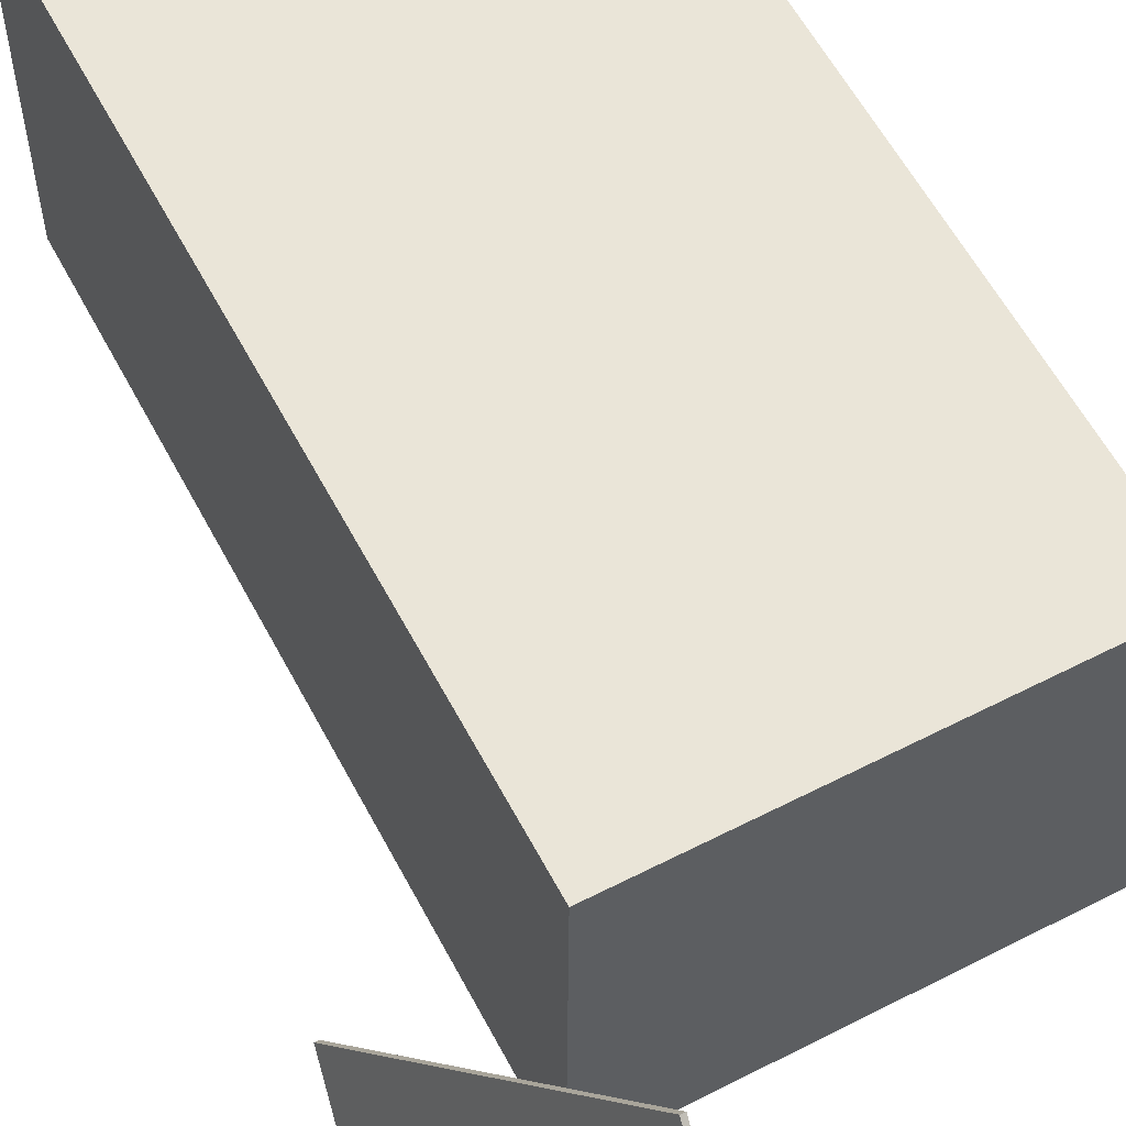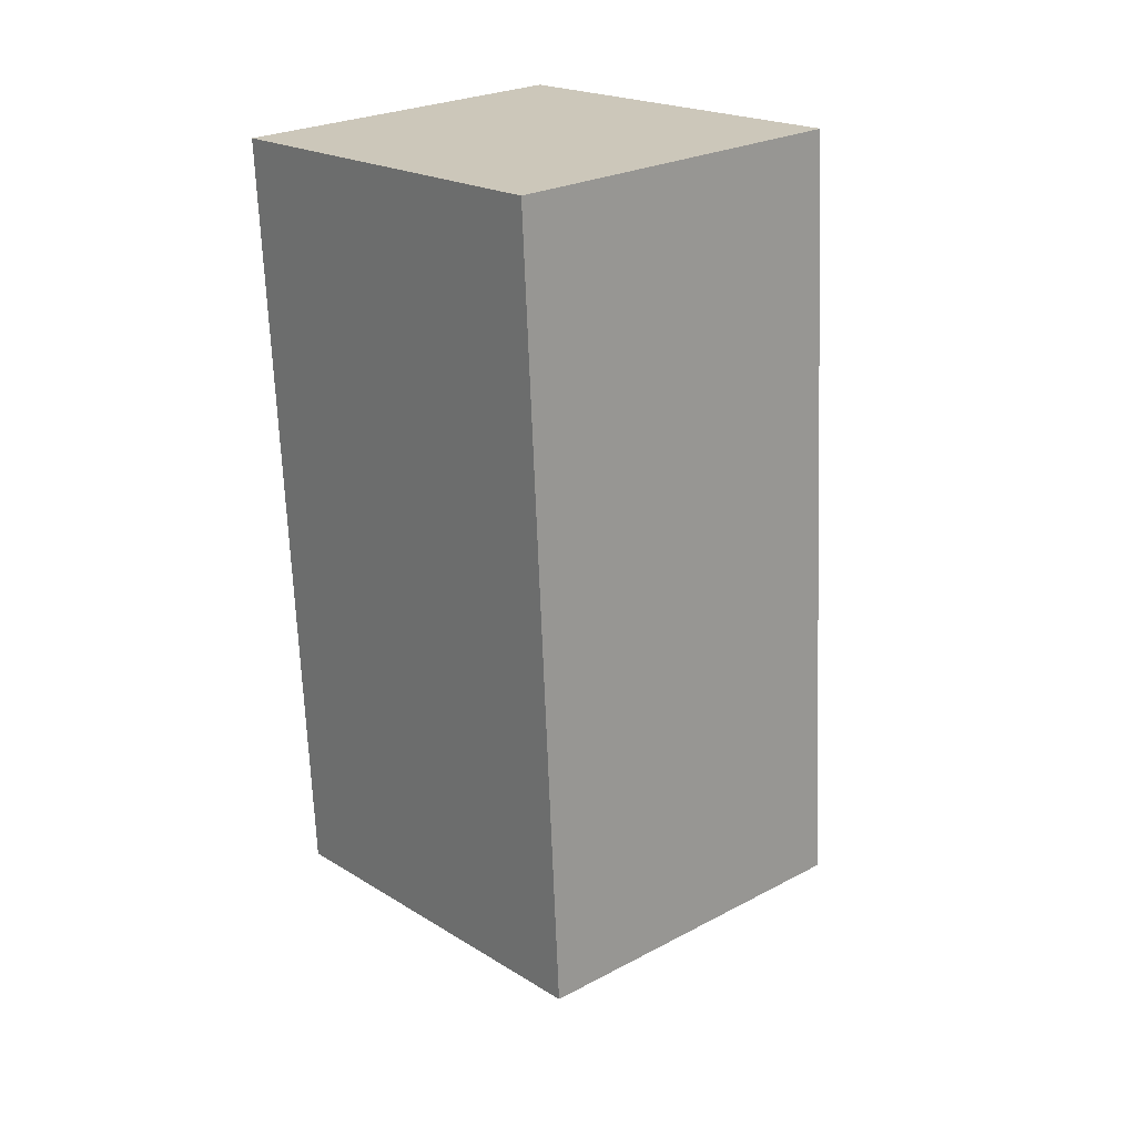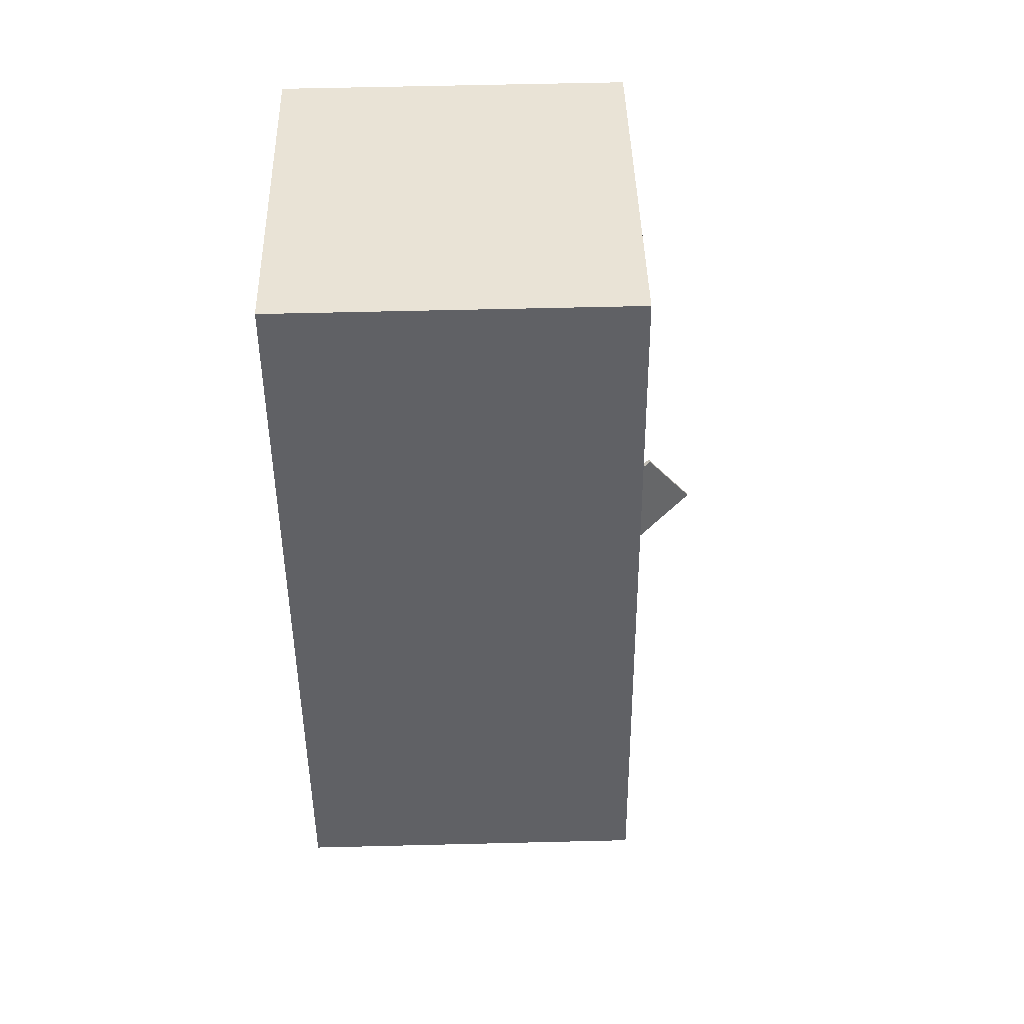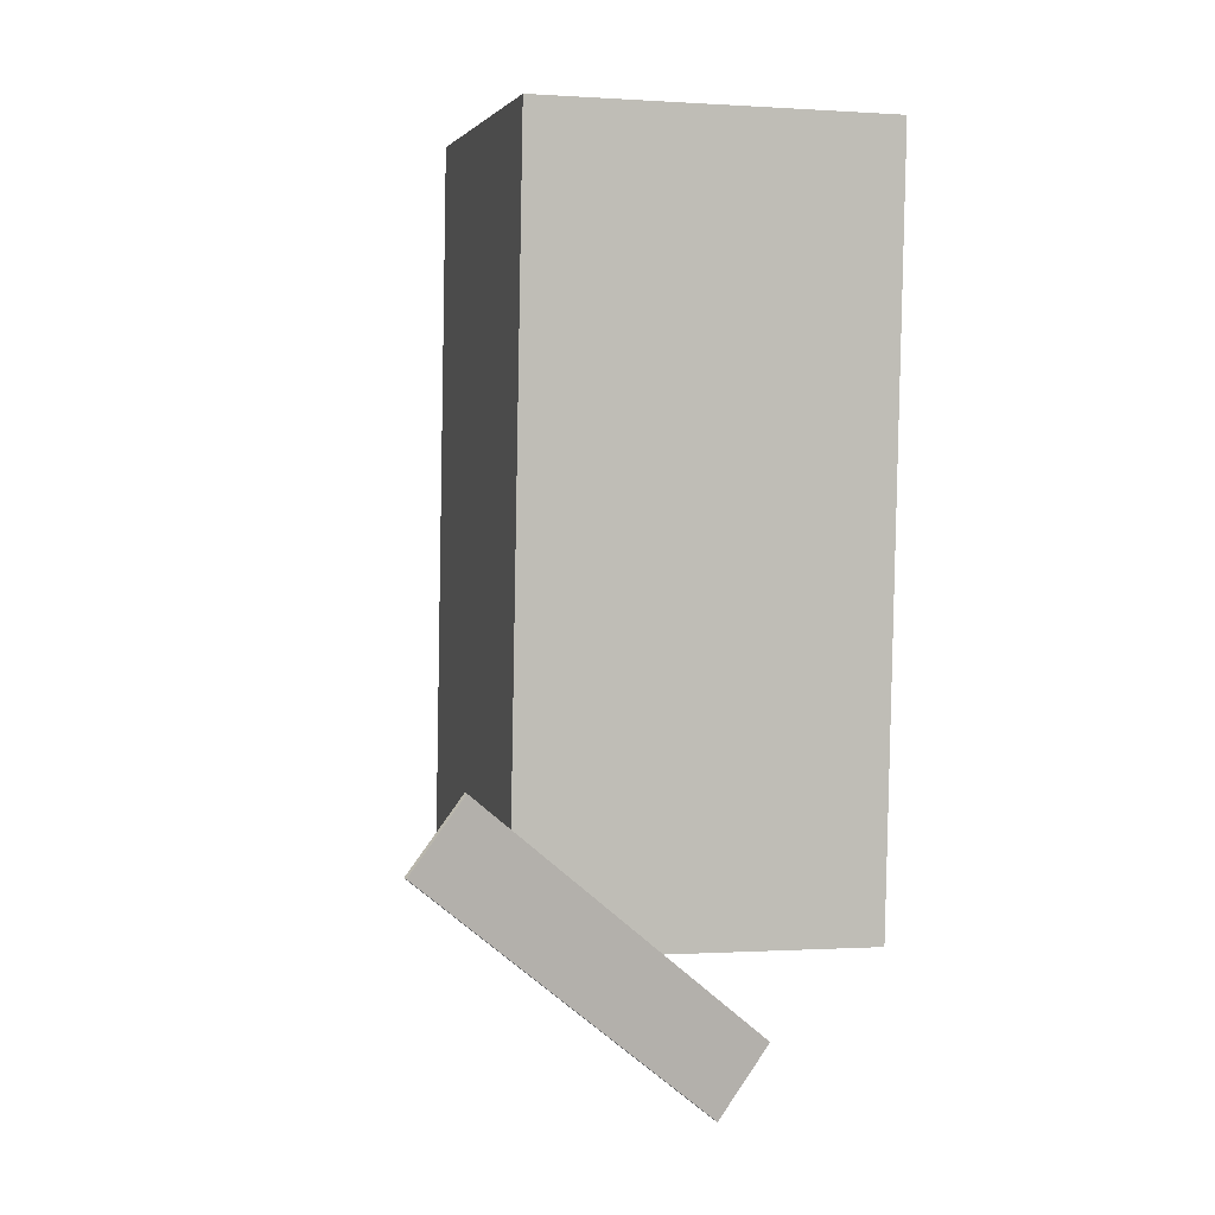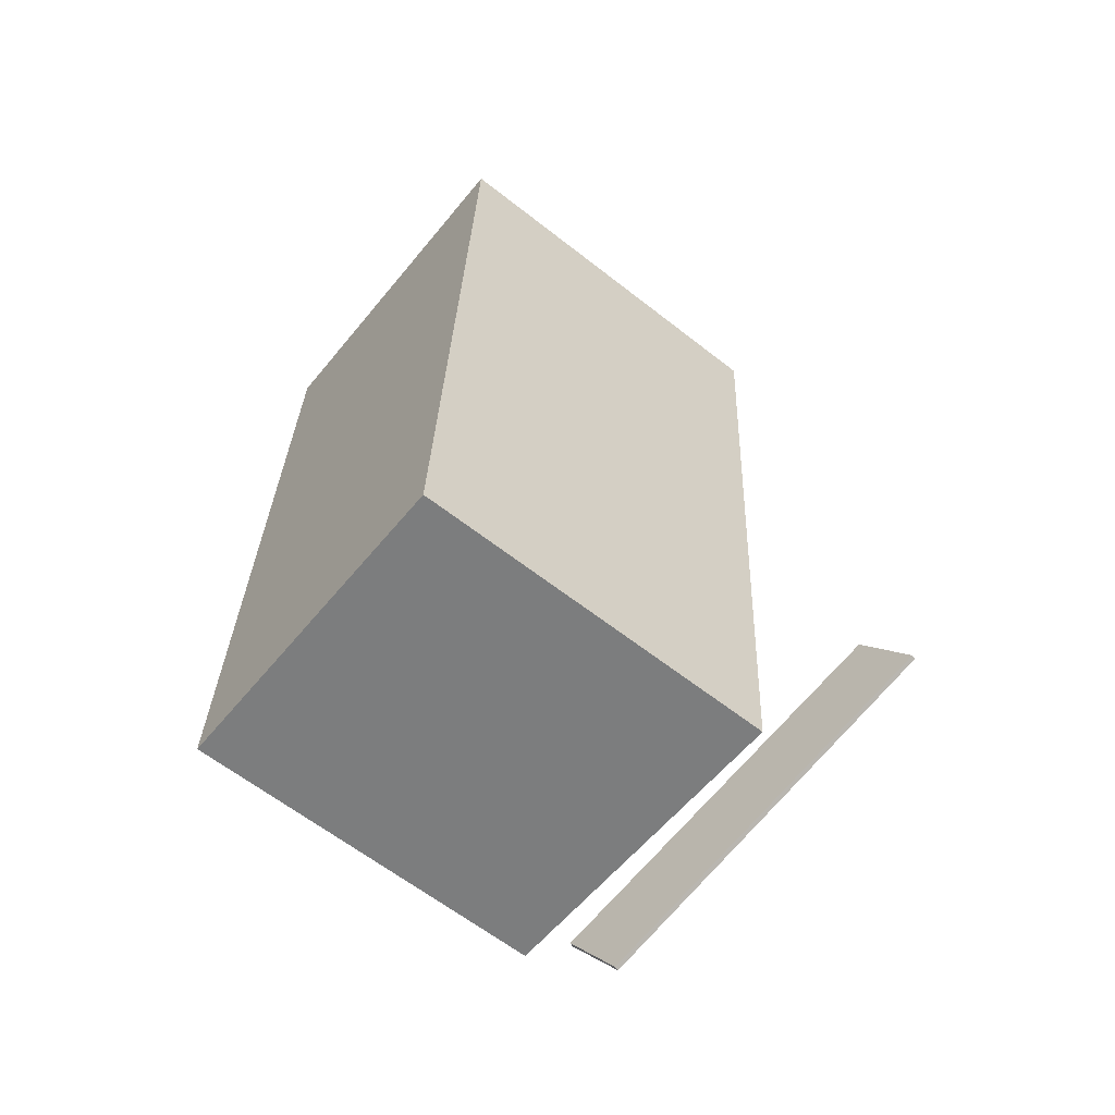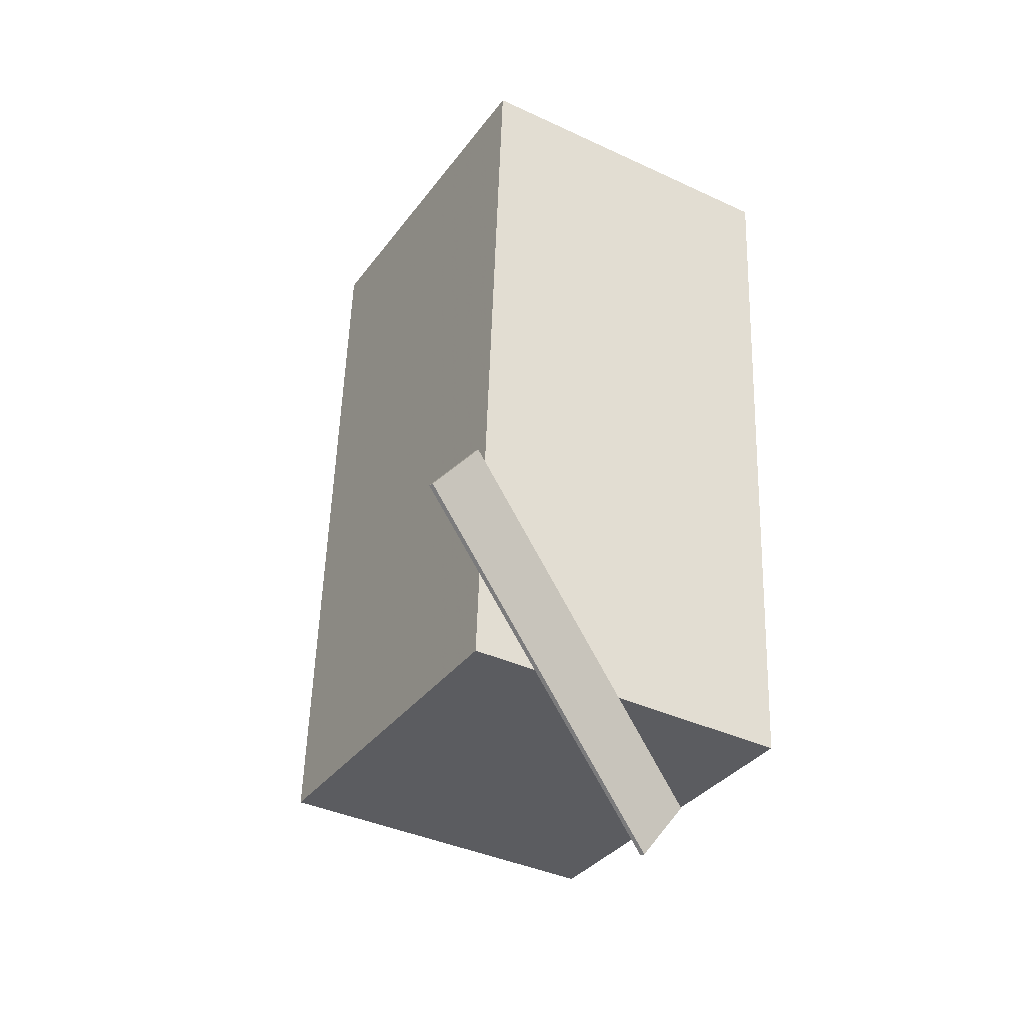
<metadata>
{"format":"obj","ext":"obj","renderer":"f3d","projection":"perspective","resolution":1024,"background":"white","views":[{"elev":58.9,"azim":-24.9,"up":"+Z"},{"elev":23.9,"azim":48.8,"up":"+Y"},{"elev":45.2,"azim":88.7,"up":"+Y"},{"elev":1.2,"azim":-103.7,"up":"+Y"},{"elev":-57.1,"azim":141.5,"up":"+Y"},{"elev":-37.3,"azim":-120.6,"up":"+Y"}]}
</metadata>
<code>
v -0.3268 -0.3402 -0.3395
v -0.1854 -0.6303 0.01635
v -0.3319 -0.3408 -0.3379
v -0.1906 -0.6308 0.01792
v -0.3169 -0.2596 -0.2778
v -0.1755 -0.5497 0.07808
v -0.322 -0.2602 -0.2762
v -0.1807 -0.5503 0.07966
f 1.0 7.0 5.0
f 1.0 3.0 7.0
f 1.0 4.0 3.0
f 1.0 2.0 4.0
f 3.0 8.0 7.0
f 3.0 4.0 8.0
f 5.0 7.0 8.0
f 5.0 8.0 6.0
f 1.0 5.0 6.0
f 1.0 6.0 2.0
f 2.0 6.0 8.0
f 2.0 8.0 4.0
v -0.2079 -0.4451 -0.212
v -0.2073 -0.4479 0.1997
v -0.2529 0.4385 -0.2059
v -0.2523 0.4356 0.2058
v 0.2459 -0.422 -0.2125
v 0.2465 -0.4248 0.1992
v 0.2009 0.4616 -0.2064
v 0.2015 0.4587 0.2054
f 9.0 15.0 13.0
f 9.0 11.0 15.0
f 9.0 12.0 11.0
f 9.0 10.0 12.0
f 11.0 16.0 15.0
f 11.0 12.0 16.0
f 13.0 15.0 16.0
f 13.0 16.0 14.0
f 9.0 13.0 14.0
f 9.0 14.0 10.0
f 10.0 14.0 16.0
f 10.0 16.0 12.0

</code>
